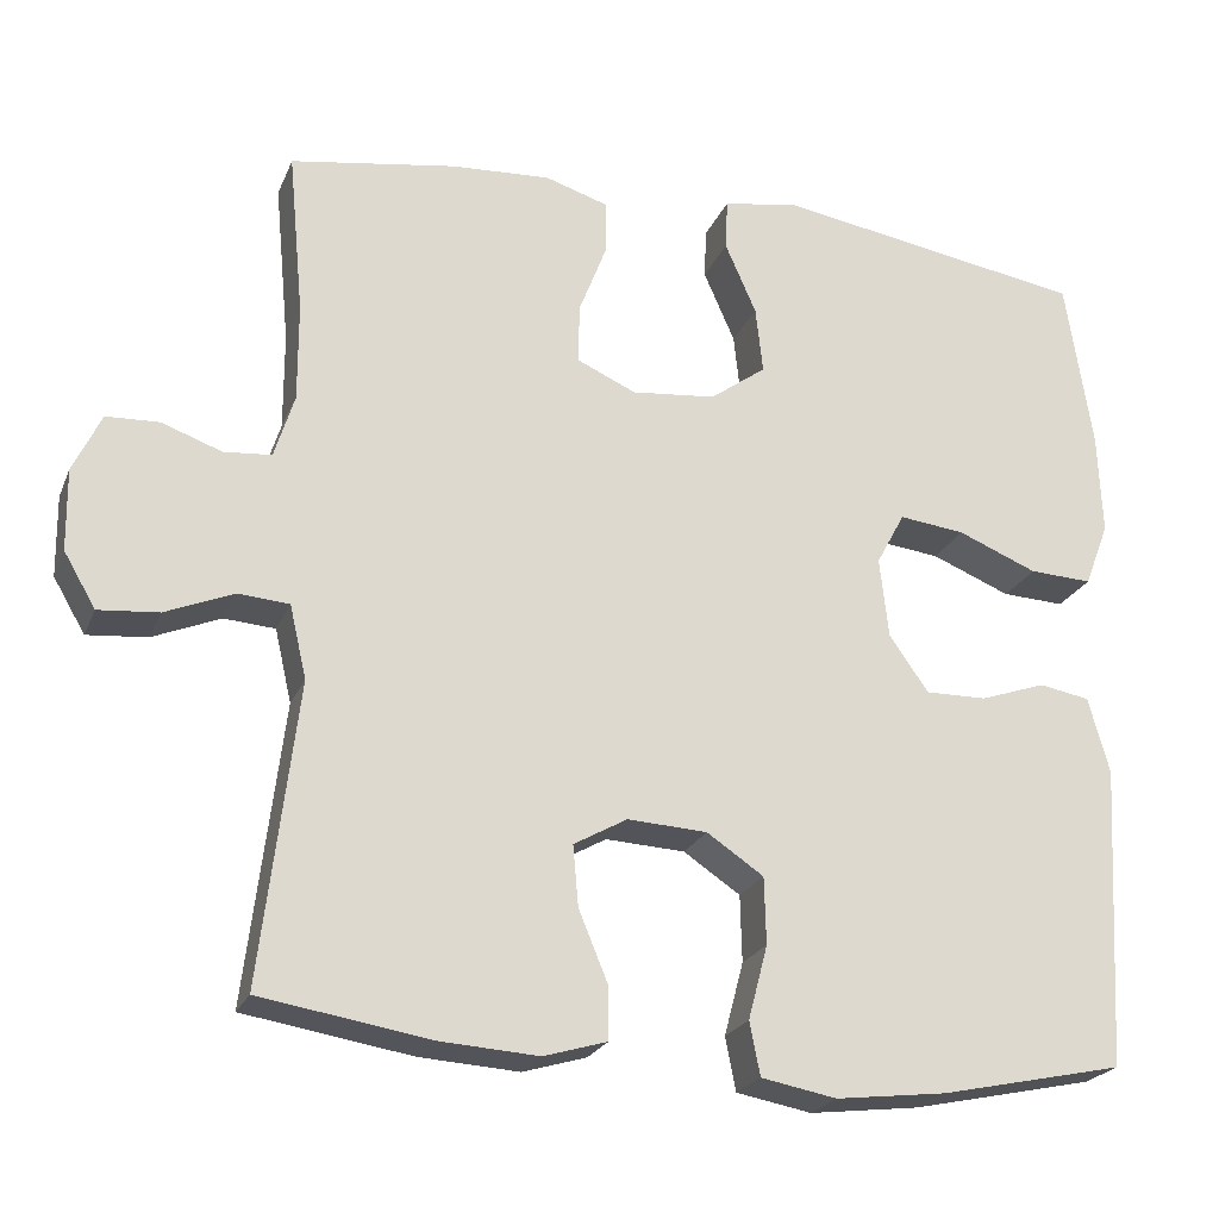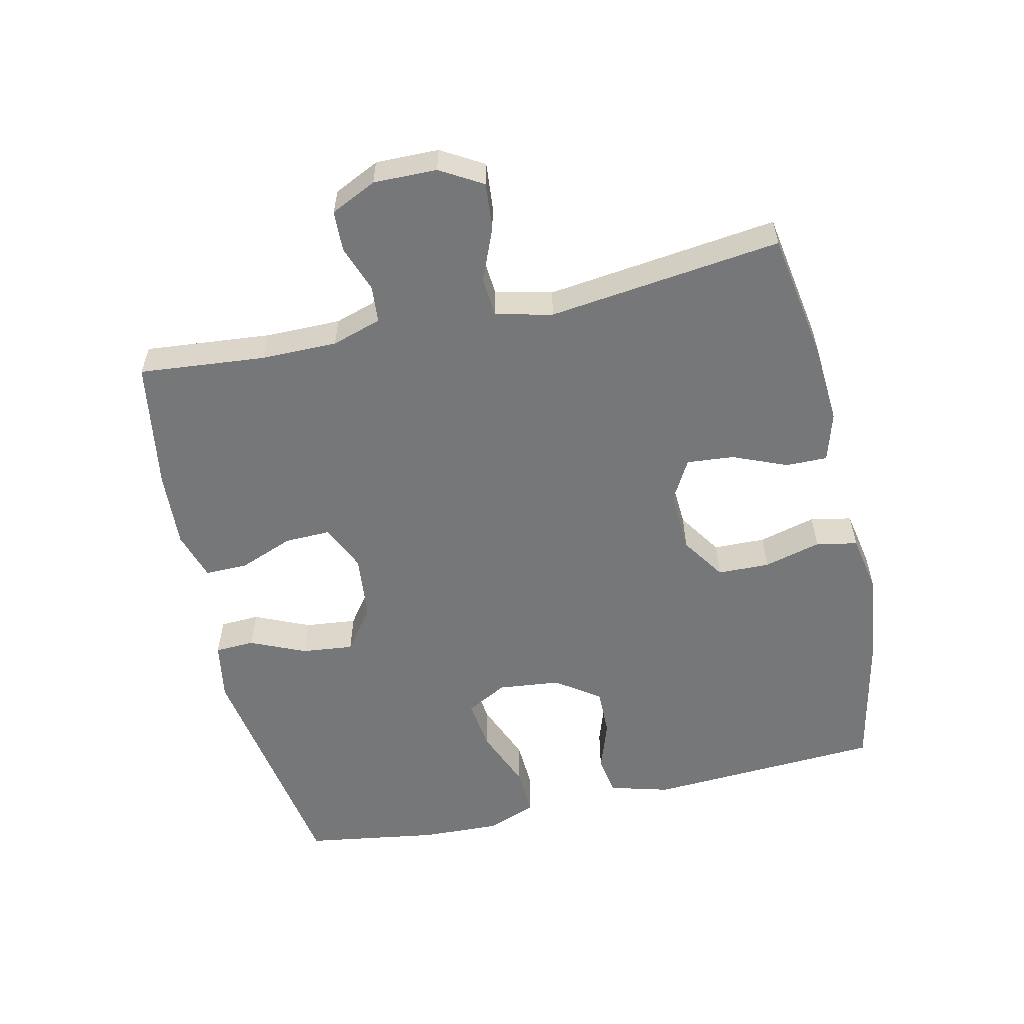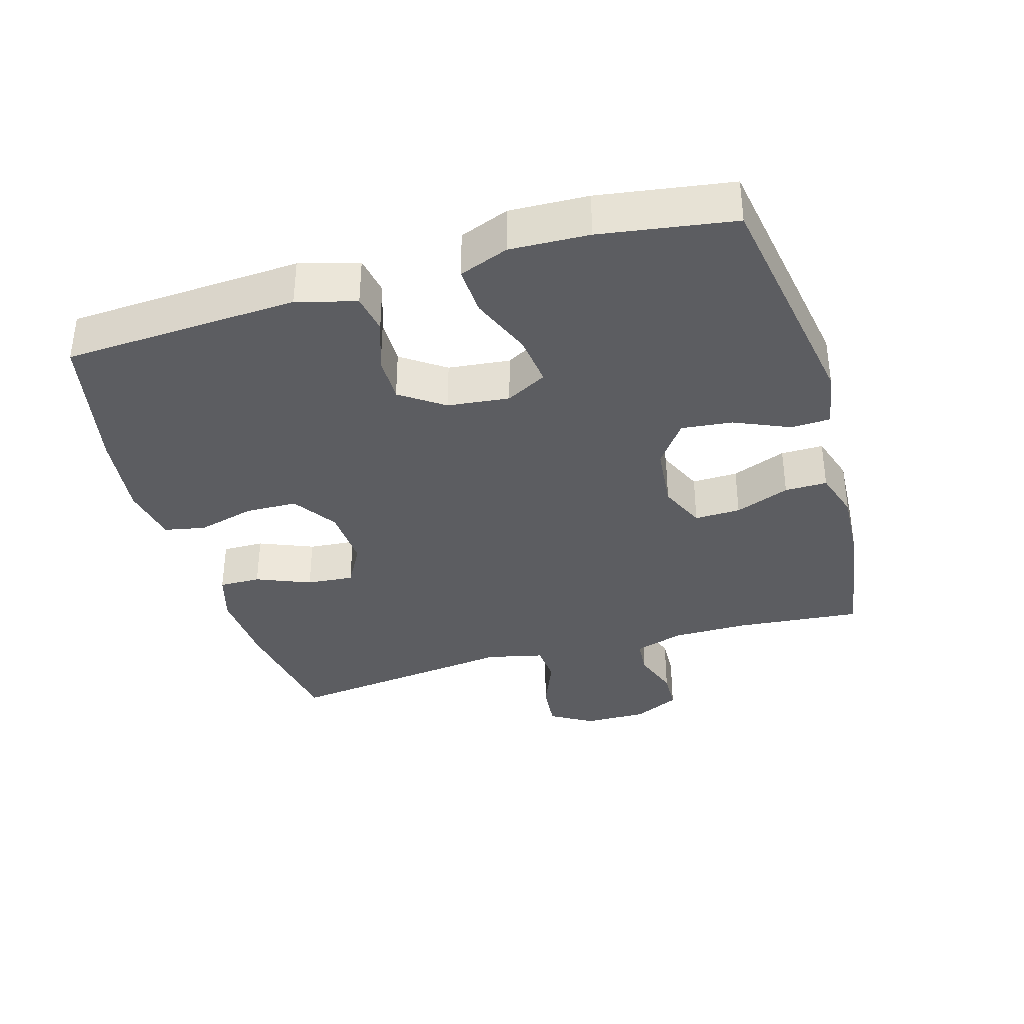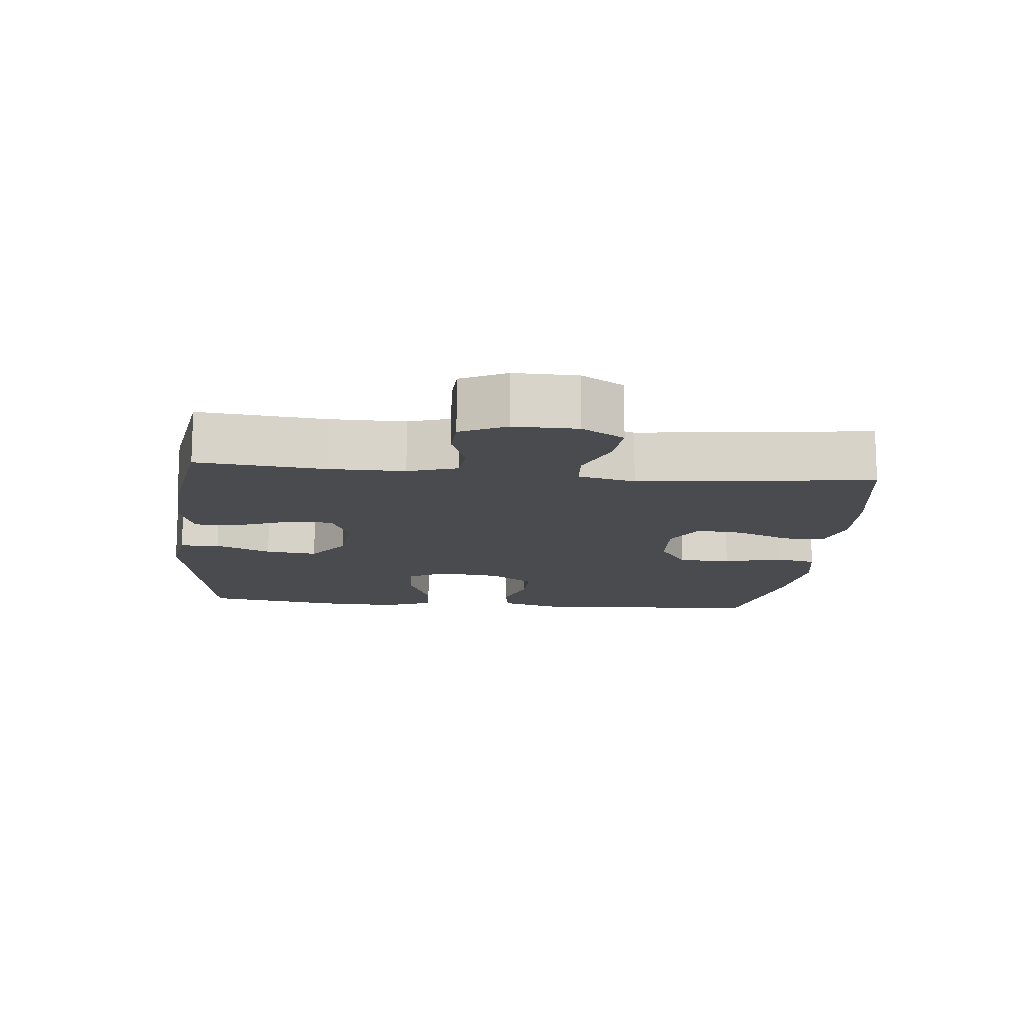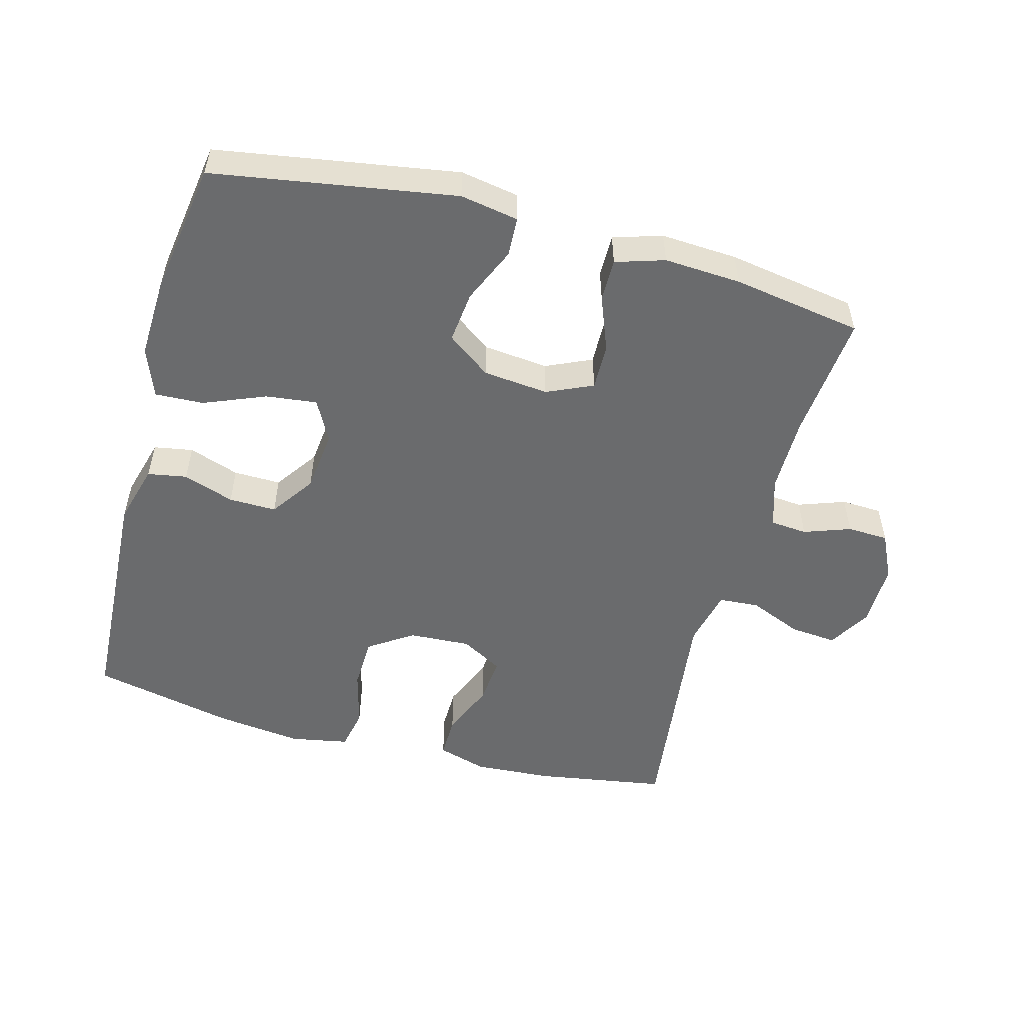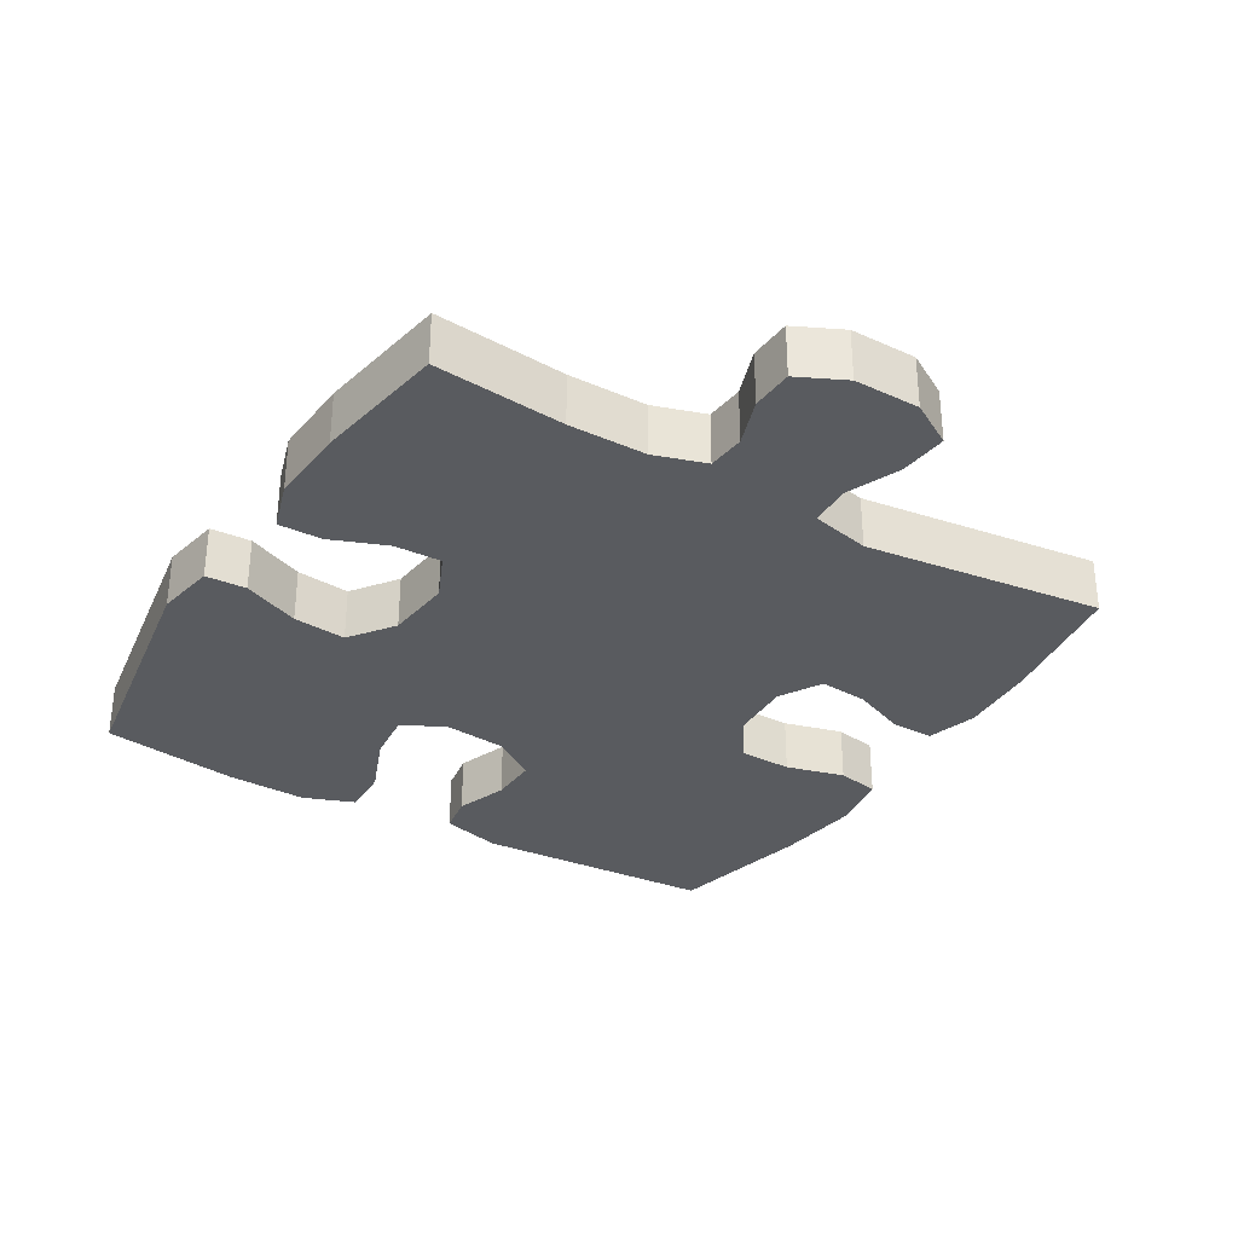
<metadata>
{"format":"obj","ext":"obj","renderer":"f3d","projection":"perspective","resolution":1024,"background":"white","views":[{"elev":-22.7,"azim":161.5,"up":"+Z"},{"elev":-57.0,"azim":102.7,"up":"+Y"},{"elev":-36.5,"azim":-73.7,"up":"+Y"},{"elev":-13.7,"azim":84.2,"up":"+Y"},{"elev":-53.2,"azim":-15.2,"up":"+Y"},{"elev":-32.3,"azim":58.7,"up":"+Y"}]}
</metadata>
<code>
o path6500
v 0.2769 0.0375 0.5302
v 0.1601 0.0375 0.5367
v 0.08603 0.0375 0.5134
v 0.08664 0.0375 0.4487
v 0.1188 0.0375 0.3657
v 0.1205 0.0375 0.2957
v 0.05072 0.0375 0.2642
v -0.04856 0.0375 0.2739
v -0.1145 0.0375 0.3218
v -0.106 0.0375 0.4004
v -0.0691 0.0375 0.4845
v -0.07165 0.0375 0.5446
v -0.1604 0.0375 0.5599
v -0.5281 0.0375 0.4989
v -0.5593 0.0375 0.2955
v -0.5639 0.0375 0.1753
v -0.5353 0.0375 0.1002
v -0.4613 0.0375 0.1038
v -0.3678 0.0375 0.142
v -0.2902 0.0375 0.1514
v -0.2568 0.0375 0.08915
v -0.2671 0.0375 -0.005215
v -0.3135 0.0375 -0.0717
v -0.3857 0.0375 -0.07067
v -0.4631 0.0375 -0.04419
v -0.5226 0.0375 -0.05473
v -0.5476 0.0375 -0.1451
v -0.5281 0.0375 -0.5028
v -0.3118 0.0375 -0.5486
v -0.1809 0.0375 -0.5642
v -0.09213 0.0375 -0.5475
v -0.07972 0.0375 -0.4846
v -0.1025 0.0375 -0.3978
v -0.1005 0.0375 -0.3186
v -0.03343 0.0375 -0.2735
v 0.06056 0.0375 -0.2683
v 0.1235 0.0375 -0.3038
v 0.1173 0.0375 -0.3754
v 0.08319 0.0375 -0.4581
v 0.08233 0.0375 -0.5214
v 0.1571 0.0375 -0.5434
v 0.2751 0.0375 -0.5357
v 0.4738 0.0375 -0.5028
v 0.4306 0.0375 -0.1479
v 0.4505 0.0375 -0.06126
v 0.5111 0.0375 -0.05671
v 0.5915 0.0375 -0.08987
v 0.6625 0.0375 -0.09619
v 0.7003 0.0375 -0.03176
v 0.7017 0.0375 0.06478
v 0.6685 0.0375 0.1342
v 0.6063 0.0375 0.1368
v 0.5353 0.0375 0.1113
v 0.4792 0.0375 0.1159
v 0.4556 0.0375 0.1913
v 0.4558 0.0375 0.3065
v 0.4738 0.0375 0.4989
v 0.2769 -0.0375 0.5302
v 0.1601 -0.0375 0.5367
v 0.08603 -0.0375 0.5134
v 0.08664 -0.0375 0.4487
v 0.1188 -0.0375 0.3657
v 0.1205 -0.0375 0.2957
v 0.05072 -0.0375 0.2642
v -0.04856 -0.0375 0.2739
v -0.1145 -0.0375 0.3218
v -0.106 -0.0375 0.4004
v -0.0691 -0.0375 0.4845
v -0.07165 -0.0375 0.5446
v -0.1604 -0.0375 0.5599
v -0.5281 -0.0375 0.4989
v -0.5593 -0.0375 0.2955
v -0.5639 -0.0375 0.1753
v -0.5353 -0.0375 0.1002
v -0.4613 -0.0375 0.1038
v -0.3678 -0.0375 0.142
v -0.2902 -0.0375 0.1514
v -0.2568 -0.0375 0.08915
v -0.2671 -0.0375 -0.005215
v -0.3135 -0.0375 -0.0717
v -0.3857 -0.0375 -0.07067
v -0.4631 -0.0375 -0.04419
v -0.5226 -0.0375 -0.05473
v -0.5476 -0.0375 -0.1451
v -0.5281 -0.0375 -0.5028
v -0.3118 -0.0375 -0.5486
v -0.1809 -0.0375 -0.5642
v -0.09213 -0.0375 -0.5475
v -0.07972 -0.0375 -0.4846
v -0.1025 -0.0375 -0.3978
v -0.1005 -0.0375 -0.3186
v -0.03343 -0.0375 -0.2735
v 0.06056 -0.0375 -0.2683
v 0.1235 -0.0375 -0.3038
v 0.1173 -0.0375 -0.3754
v 0.08319 -0.0375 -0.4581
v 0.08233 -0.0375 -0.5214
v 0.1571 -0.0375 -0.5434
v 0.2751 -0.0375 -0.5357
v 0.4738 -0.0375 -0.5028
v 0.4306 -0.0375 -0.1479
v 0.4505 -0.0375 -0.06126
v 0.5111 -0.0375 -0.05671
v 0.5915 -0.0375 -0.08987
v 0.6625 -0.0375 -0.09619
v 0.7003 -0.0375 -0.03176
v 0.7017 -0.0375 0.06478
v 0.6685 -0.0375 0.1342
v 0.6063 -0.0375 0.1368
v 0.5353 -0.0375 0.1113
v 0.4792 -0.0375 0.1159
v 0.4556 -0.0375 0.1913
v 0.4558 -0.0375 0.3065
v 0.4738 -0.0375 0.4989
v -0.07165 0.0375 0.5446
v -0.07165 0.0375 0.5446
v -0.1604 0.0375 0.5599
v -0.0691 0.0375 0.4845
v 0.2769 0.0375 0.5302
v 0.1601 0.0375 0.5367
v 0.08603 0.0375 0.5134
v 0.08603 0.0375 0.5134
v 0.08664 0.0375 0.4487
v -0.5281 0.0375 0.4989
v -0.5281 0.0375 0.4989
v 0.4738 0.0375 0.4989
v 0.4738 0.0375 0.4989
v -0.106 0.0375 0.4004
v 0.1188 0.0375 0.3657
v 0.4558 0.0375 0.3065
v -0.5593 0.0375 0.2955
v -0.1145 0.0375 0.3218
v 0.1205 0.0375 0.2957
v 0.1205 0.0375 0.2957
v -0.04856 0.0375 0.2739
v 0.4556 0.0375 0.1913
v 0.05072 0.0375 0.2642
v -0.5639 0.0375 0.1753
v 0.4792 0.0375 0.1159
v 0.4792 0.0375 0.1159
v -0.3678 0.0375 0.142
v -0.2902 0.0375 0.1514
v -0.2902 0.0375 0.1514
v -0.5353 0.0375 0.1002
v -0.5353 0.0375 0.1002
v -0.2568 0.0375 0.08915
v -0.4613 0.0375 0.1038
v 0.6685 0.0375 0.1342
v 0.6685 0.0375 0.1342
v 0.6063 0.0375 0.1368
v 0.5353 0.0375 0.1113
v 0.7017 0.0375 0.06478
v -0.2671 0.0375 -0.005215
v 0.7003 0.0375 -0.03176
v -0.3135 0.0375 -0.0717
v 0.6625 0.0375 -0.09619
v 0.6625 0.0375 -0.09619
v -0.3857 0.0375 -0.07067
v -0.4631 0.0375 -0.04419
v -0.5226 0.0375 -0.05473
v -0.5226 0.0375 -0.05473
v -0.5476 0.0375 -0.1451
v 0.5915 0.0375 -0.08987
v 0.5111 0.0375 -0.05671
v 0.4505 0.0375 -0.06126
v 0.4505 0.0375 -0.06126
v 0.4306 0.0375 -0.1479
v 0.06056 0.0375 -0.2683
v 0.1235 0.0375 -0.3038
v 0.1235 0.0375 -0.3038
v -0.03343 0.0375 -0.2735
v -0.1005 0.0375 -0.3186
v 0.1173 0.0375 -0.3754
v -0.1025 0.0375 -0.3978
v 0.08319 0.0375 -0.4581
v -0.07972 0.0375 -0.4846
v 0.4738 0.0375 -0.5028
v 0.4738 0.0375 -0.5028
v 0.08233 0.0375 -0.5214
v 0.08233 0.0375 -0.5214
v -0.5281 0.0375 -0.5028
v -0.5281 0.0375 -0.5028
v -0.09213 0.0375 -0.5475
v -0.09213 0.0375 -0.5475
v 0.2751 0.0375 -0.5357
v 0.1571 0.0375 -0.5434
v -0.3118 0.0375 -0.5486
v -0.1809 0.0375 -0.5642
v -0.07165 -0.0375 0.5446
v -0.07165 -0.0375 0.5446
v -0.1604 -0.0375 0.5599
v -0.0691 -0.0375 0.4845
v 0.2769 -0.0375 0.5302
v 0.1601 -0.0375 0.5367
v 0.08603 -0.0375 0.5134
v 0.08603 -0.0375 0.5134
v 0.08664 -0.0375 0.4487
v -0.5281 -0.0375 0.4989
v -0.5281 -0.0375 0.4989
v 0.4738 -0.0375 0.4989
v 0.4738 -0.0375 0.4989
v -0.106 -0.0375 0.4004
v 0.1188 -0.0375 0.3657
v 0.4558 -0.0375 0.3065
v -0.5593 -0.0375 0.2955
v -0.1145 -0.0375 0.3218
v 0.1205 -0.0375 0.2957
v 0.1205 -0.0375 0.2957
v -0.04856 -0.0375 0.2739
v 0.4556 -0.0375 0.1913
v 0.05072 -0.0375 0.2642
v -0.5639 -0.0375 0.1753
v 0.4792 -0.0375 0.1159
v 0.4792 -0.0375 0.1159
v -0.3678 -0.0375 0.142
v -0.2902 -0.0375 0.1514
v -0.2902 -0.0375 0.1514
v -0.5353 -0.0375 0.1002
v -0.5353 -0.0375 0.1002
v -0.2568 -0.0375 0.08915
v -0.4613 -0.0375 0.1038
v 0.6685 -0.0375 0.1342
v 0.6685 -0.0375 0.1342
v 0.6063 -0.0375 0.1368
v 0.5353 -0.0375 0.1113
v 0.7017 -0.0375 0.06478
v -0.2671 -0.0375 -0.005215
v 0.7003 -0.0375 -0.03176
v -0.3135 -0.0375 -0.0717
v 0.6625 -0.0375 -0.09619
v 0.6625 -0.0375 -0.09619
v -0.3857 -0.0375 -0.07067
v -0.4631 -0.0375 -0.04419
v -0.5226 -0.0375 -0.05473
v -0.5226 -0.0375 -0.05473
v -0.5476 -0.0375 -0.1451
v 0.5915 -0.0375 -0.08987
v 0.5111 -0.0375 -0.05671
v 0.4505 -0.0375 -0.06126
v 0.4505 -0.0375 -0.06126
v 0.4306 -0.0375 -0.1479
v 0.06056 -0.0375 -0.2683
v 0.1235 -0.0375 -0.3038
v 0.1235 -0.0375 -0.3038
v -0.03343 -0.0375 -0.2735
v -0.1005 -0.0375 -0.3186
v 0.1173 -0.0375 -0.3754
v -0.1025 -0.0375 -0.3978
v 0.08319 -0.0375 -0.4581
v -0.07972 -0.0375 -0.4846
v 0.4738 -0.0375 -0.5028
v 0.4738 -0.0375 -0.5028
v 0.08233 -0.0375 -0.5214
v 0.08233 -0.0375 -0.5214
v -0.5281 -0.0375 -0.5028
v -0.5281 -0.0375 -0.5028
v -0.09213 -0.0375 -0.5475
v -0.09213 -0.0375 -0.5475
v 0.2751 -0.0375 -0.5357
v 0.1571 -0.0375 -0.5434
v -0.3118 -0.0375 -0.5486
v -0.1809 -0.0375 -0.5642
f 213 238 225
f 241 259 251
f 198 206 202
f 194 203 193
f 220 227 211
f 229 245 227
f 259 243 247
f 207 239 213
f 213 239 238
f 228 237 230
f 242 227 245
f 216 206 198
f 262 248 261
f 226 237 228
f 215 212 221
f 209 220 211
f 197 194 195
f 260 249 253
f 221 212 218
f 224 226 222
f 260 247 249
f 225 237 226
f 203 194 197
f 234 236 233
f 225 226 224
f 238 237 225
f 211 239 207
f 248 262 250
f 229 261 246
f 229 246 245
f 205 215 216
f 241 242 243
f 232 261 229
f 192 191 202
f 261 236 255
f 220 209 216
f 233 236 232
f 257 250 262
f 210 207 213
f 198 202 191
f 189 191 192
f 193 203 204
f 193 204 200
f 239 242 241
f 259 247 260
f 212 215 205
f 205 216 198
f 246 261 248
f 203 207 204
f 204 207 210
f 211 227 242
f 241 243 259
f 261 232 236
f 206 216 209
f 211 242 239
f 116 13 70 190
f 11 12 69 68
f 1 2 59 58
f 2 122 196 59
f 3 4 61 60
f 13 125 199 70
f 127 1 58 201
f 10 11 68 67
f 4 5 62 61
f 56 57 114 113
f 14 15 72 71
f 9 10 67 66
f 5 134 208 62
f 8 9 66 65
f 55 56 113 112
f 6 7 64 63
f 15 16 73 72
f 7 8 65 64
f 140 55 112 214
f 19 143 217 76
f 16 145 219 73
f 20 21 78 77
f 18 19 76 75
f 17 18 75 74
f 149 52 109 223
f 52 53 110 109
f 50 51 108 107
f 53 54 111 110
f 21 22 79 78
f 49 50 107 106
f 22 23 80 79
f 157 49 106 231
f 24 25 82 81
f 25 161 235 82
f 26 27 84 83
f 47 48 105 104
f 46 47 104 103
f 166 46 103 240
f 44 45 102 101
f 23 24 81 80
f 36 170 244 93
f 35 36 93 92
f 34 35 92 91
f 37 38 95 94
f 33 34 91 90
f 38 39 96 95
f 32 33 90 89
f 178 44 101 252
f 39 180 254 96
f 27 182 256 84
f 184 32 89 258
f 42 43 100 99
f 41 42 99 98
f 40 41 98 97
f 28 29 86 85
f 30 31 88 87
f 29 30 87 86
f 139 151 164
f 167 177 185
f 124 128 132
f 120 119 129
f 146 137 153
f 155 153 171
f 185 173 169
f 133 139 165
f 139 164 165
f 154 156 163
f 168 171 153
f 142 124 132
f 188 187 174
f 152 154 163
f 141 147 138
f 135 137 146
f 123 121 120
f 186 179 175
f 147 144 138
f 150 148 152
f 186 175 173
f 151 152 163
f 129 123 120
f 160 159 162
f 151 150 152
f 164 151 163
f 137 133 165
f 174 176 188
f 155 172 187
f 155 171 172
f 131 142 141
f 167 169 168
f 158 155 187
f 118 128 117
f 187 181 162
f 146 142 135
f 159 158 162
f 183 188 176
f 136 139 133
f 124 117 128
f 115 118 117
f 119 130 129
f 119 126 130
f 165 167 168
f 185 186 173
f 138 131 141
f 131 124 142
f 172 174 187
f 129 130 133
f 130 136 133
f 137 168 153
f 167 185 169
f 187 162 158
f 132 135 142
f 137 165 168

</code>
